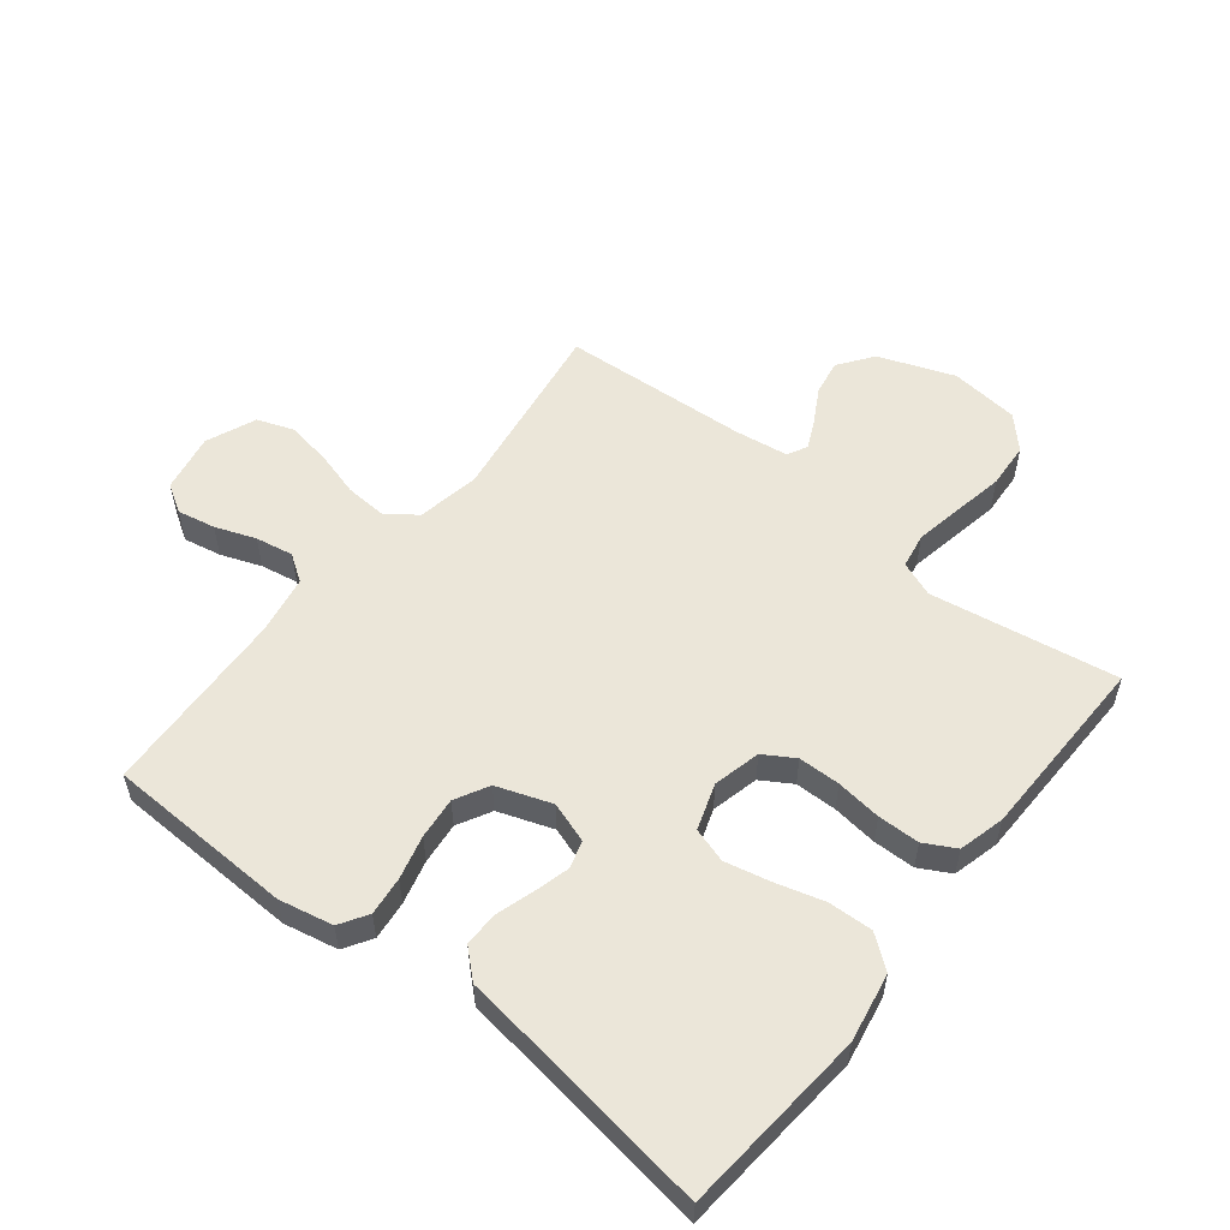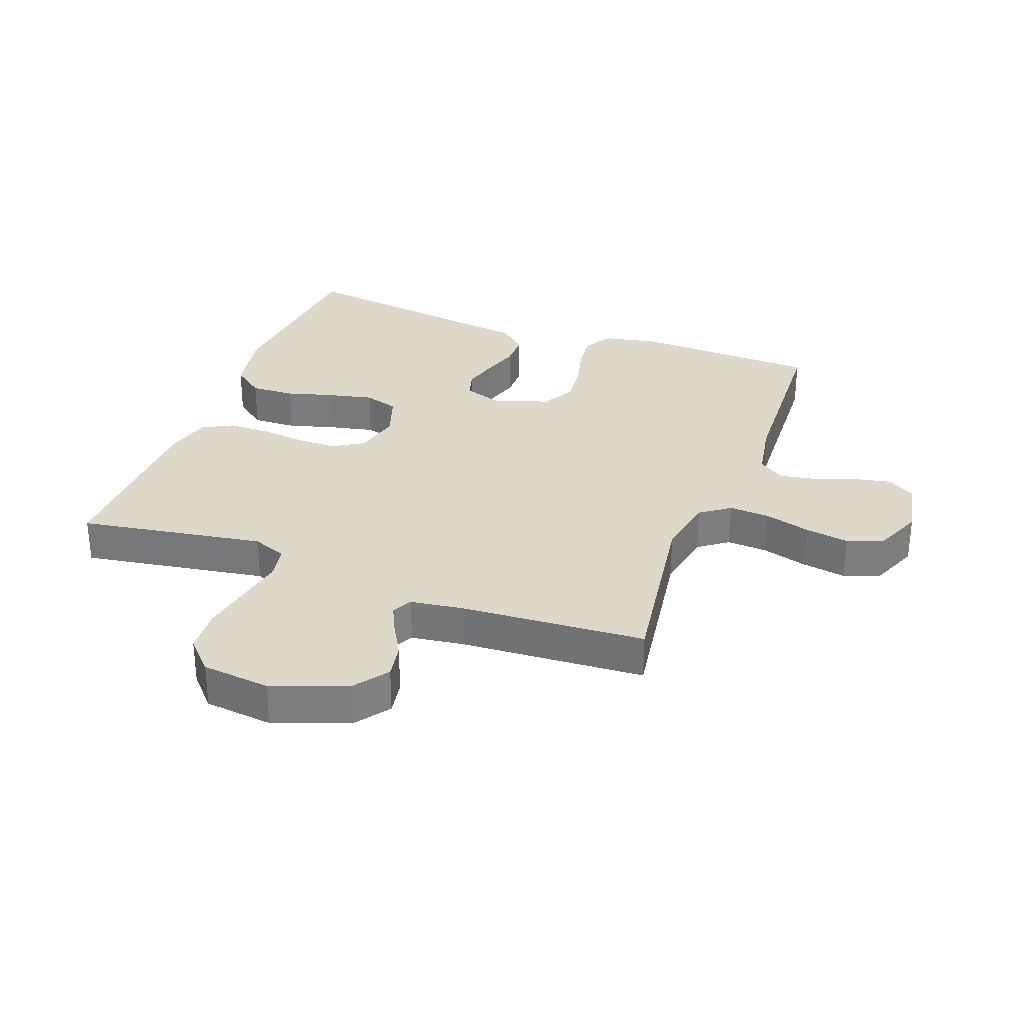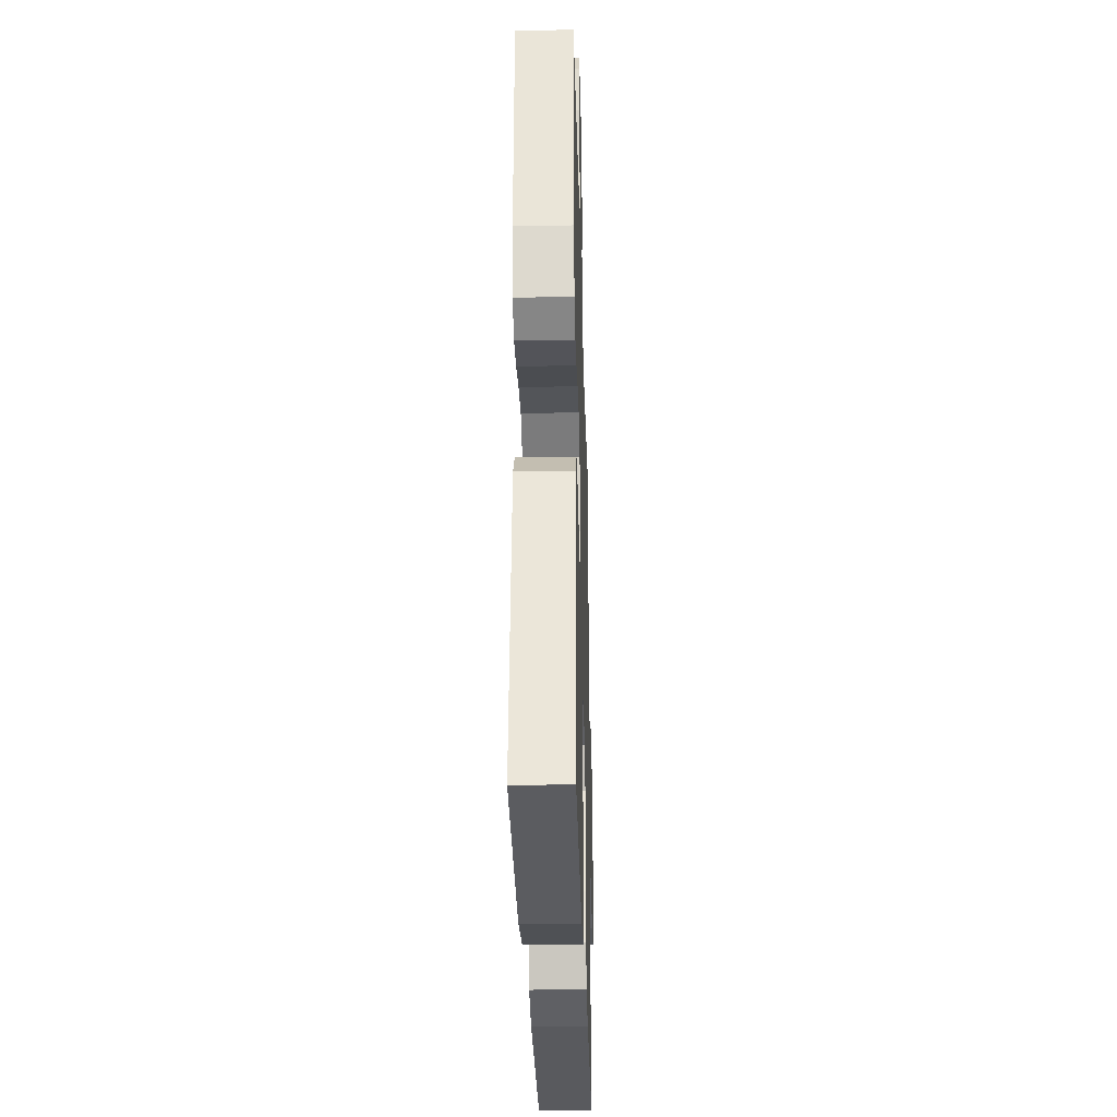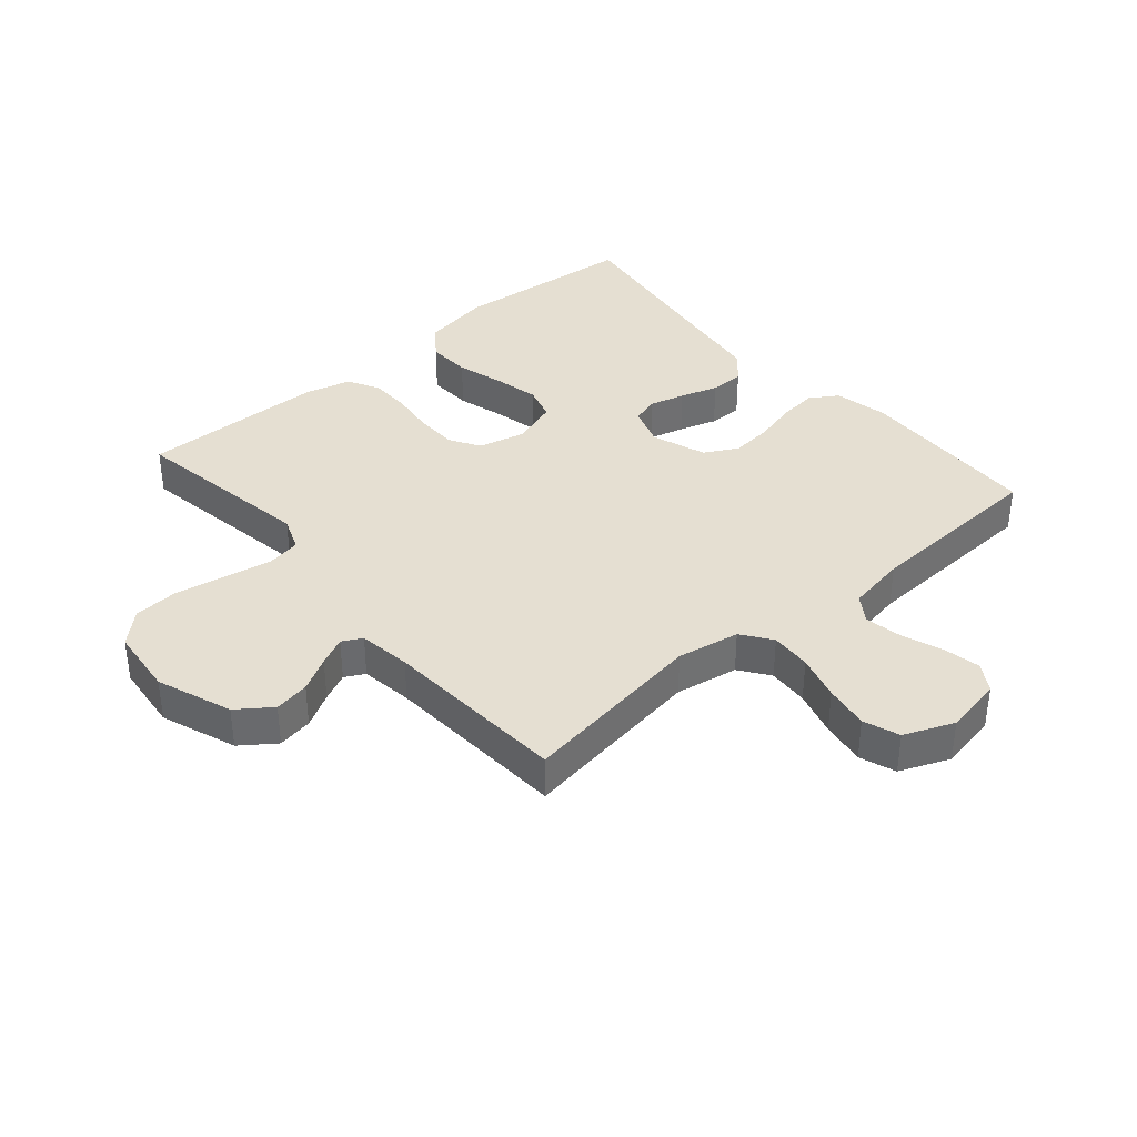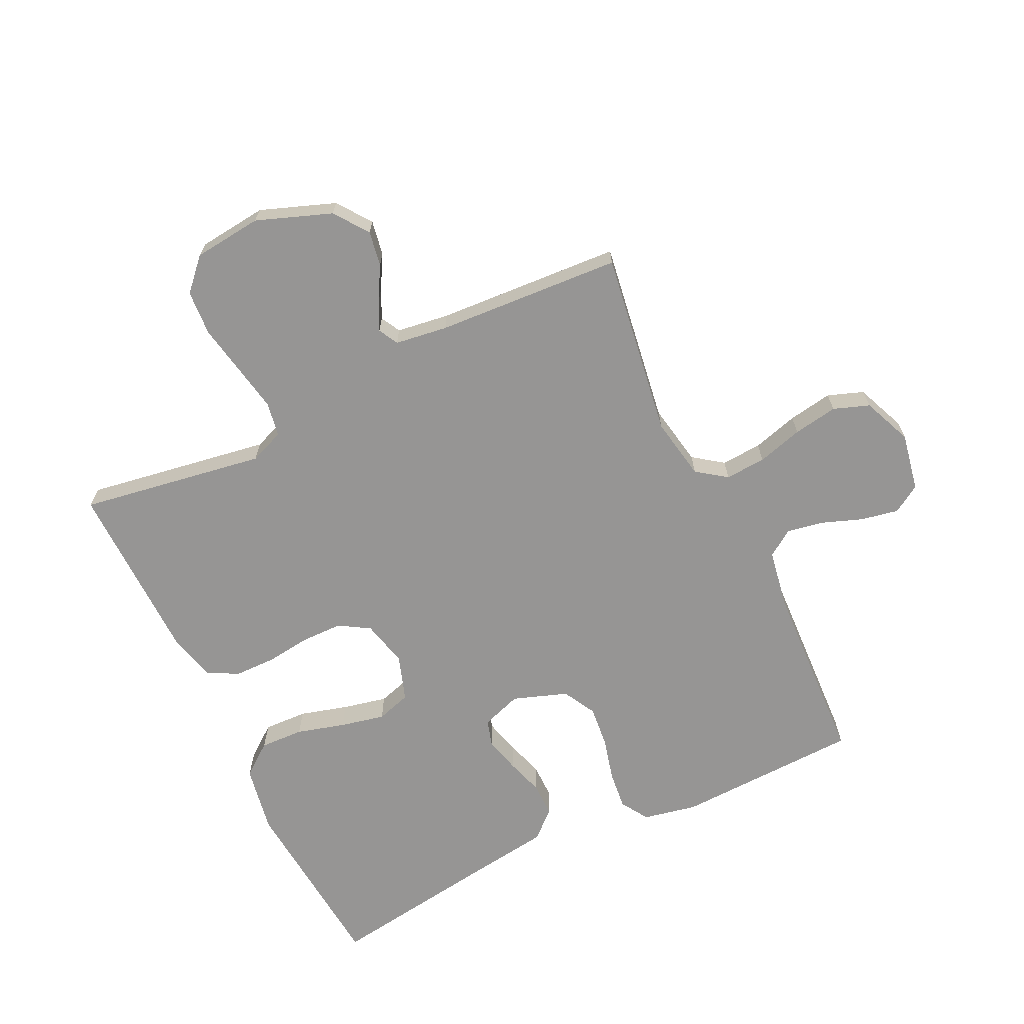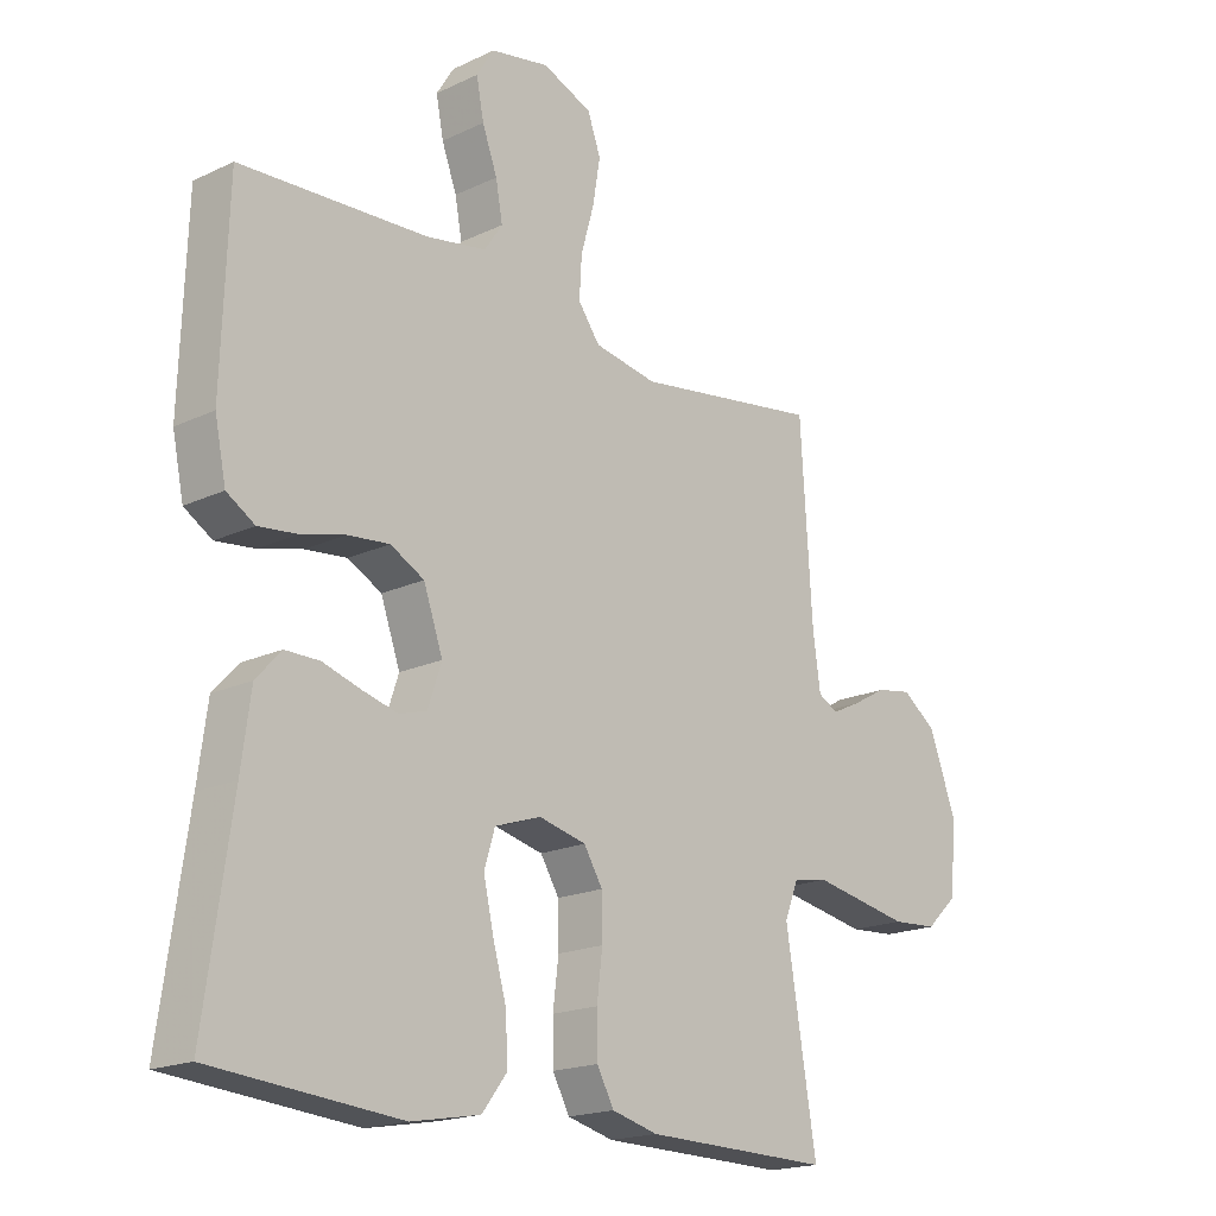
<metadata>
{"format":"obj","ext":"obj","renderer":"f3d","projection":"perspective","resolution":1024,"background":"white","views":[{"elev":55.2,"azim":128.5,"up":"+Y"},{"elev":31.0,"azim":-69.5,"up":"+Y"},{"elev":-30.3,"azim":91.5,"up":"+Z"},{"elev":37.3,"azim":-40.6,"up":"+Y"},{"elev":-67.6,"azim":-64.2,"up":"+Y"},{"elev":-18.5,"azim":132.2,"up":"+Z"}]}
</metadata>
<code>
v -0.5 0.07 0.5
v -0.2 0.07 0.455
v -0.099 0.07 0.473
v -0.064 0.07 0.521
v -0.068 0.07 0.587
v -0.089 0.07 0.661
v -0.101 0.07 0.733
v -0.08 0.07 0.791
v 0 0.07 0.824
v 0.094 0.07 0.806
v 0.122 0.07 0.761
v 0.11 0.07 0.7
v 0.086 0.07 0.635
v 0.075 0.07 0.575
v 0.104 0.07 0.532
v 0.2 0.07 0.515
v 0.5 0.07 0.5
v 0.51 0.07 0.2
v 0.492 0.07 0.113
v 0.447 0.07 0.085
v 0.385 0.07 0.092
v 0.315 0.07 0.11
v 0.248 0.07 0.117
v 0.194 0.07 0.088
v 0.163 0.07 0
v 0.185 0.07 -0.065
v 0.229 0.07 -0.078
v 0.286 0.07 -0.063
v 0.347 0.07 -0.044
v 0.402 0.07 -0.044
v 0.442 0.07 -0.088
v 0.457 0.07 -0.2
v 0.5 0.07 -0.5
v 0.2 0.07 -0.526
v 0.09 0.07 -0.506
v 0.05 0.07 -0.454
v 0.053 0.07 -0.383
v 0.075 0.07 -0.305
v 0.091 0.07 -0.233
v 0.074 0.07 -0.177
v 0 0.07 -0.152
v -0.076 0.07 -0.17
v -0.106 0.07 -0.219
v -0.107 0.07 -0.286
v -0.098 0.07 -0.359
v -0.099 0.07 -0.426
v -0.126 0.07 -0.476
v -0.2 0.07 -0.495
v -0.5 0.07 -0.5
v -0.451 0.07 -0.2
v -0.473 0.07 -0.144
v -0.529 0.07 -0.134
v -0.605 0.07 -0.148
v -0.686 0.07 -0.163
v -0.759 0.07 -0.158
v -0.809 0.07 -0.111
v -0.821 0.07 0
v -0.776 0.07 0.121
v -0.721 0.07 0.161
v -0.664 0.07 0.151
v -0.609 0.07 0.12
v -0.563 0.07 0.098
v -0.531 0.07 0.115
v -0.519 0.07 0.2
v -0.5 0 0.5
v -0.2 0 0.455
v -0.099 0 0.473
v -0.064 0 0.521
v -0.068 0 0.587
v -0.089 0 0.661
v -0.101 0 0.733
v -0.08 0 0.791
v 0 0 0.824
v 0.094 0 0.806
v 0.122 0 0.761
v 0.11 0 0.7
v 0.086 0 0.635
v 0.075 0 0.575
v 0.104 0 0.532
v 0.2 0 0.515
v 0.5 0 0.5
v 0.51 0 0.2
v 0.492 0 0.113
v 0.447 0 0.085
v 0.385 0 0.092
v 0.315 0 0.11
v 0.248 0 0.117
v 0.194 0 0.088
v 0.163 0 0
v 0.185 0 -0.065
v 0.229 0 -0.078
v 0.286 0 -0.063
v 0.347 0 -0.044
v 0.402 0 -0.044
v 0.442 0 -0.088
v 0.457 0 -0.2
v 0.5 0 -0.5
v 0.2 0 -0.526
v 0.09 0 -0.506
v 0.05 0 -0.454
v 0.053 0 -0.383
v 0.075 0 -0.305
v 0.091 0 -0.233
v 0.074 0 -0.177
v 0 0 -0.152
v -0.076 0 -0.17
v -0.106 0 -0.219
v -0.107 0 -0.286
v -0.098 0 -0.359
v -0.099 0 -0.426
v -0.126 0 -0.476
v -0.2 0 -0.495
v -0.5 0 -0.5
v -0.451 0 -0.2
v -0.473 0 -0.144
v -0.529 0 -0.134
v -0.605 0 -0.148
v -0.686 0 -0.163
v -0.759 0 -0.158
v -0.809 0 -0.111
v -0.821 0 0
v -0.776 0 0.121
v -0.721 0 0.161
v -0.664 0 0.151
v -0.609 0 0.12
v -0.563 0 0.098
v -0.531 0 0.115
v -0.519 0 0.2
f 59 60 61
f 58 59 61
f 57 58 61
f 56 57 61
f 55 56 61
f 54 55 61
f 53 54 61
f 52 53 61 62
f 51 52 62 63
f 48 49 50
f 47 48 50
f 46 47 50
f 45 46 50
f 44 45 50
f 51 63 64
f 50 51 64
f 44 50 64
f 43 44 64
f 36 37 38
f 35 36 38
f 34 35 38
f 33 34 38
f 32 33 38
f 32 38 39
f 31 32 39
f 30 31 39
f 29 30 39
f 28 29 39
f 27 28 39 40
f 20 21 22
f 19 20 22
f 18 19 22
f 17 18 22
f 16 17 22
f 15 16 22 23
f 14 15 23 24
f 11 12 13
f 10 11 13
f 9 10 13
f 8 9 13
f 7 8 13
f 6 7 13
f 5 6 13
f 4 5 13 14
f 14 24 25
f 4 14 25
f 3 4 25
f 64 1 2
f 43 64 2
f 42 43 2
f 26 27 40 41
f 26 41 42
f 25 26 42
f 3 25 42
f 2 3 42
f 125 124 123
f 125 123 122
f 125 122 121
f 125 121 120
f 125 120 119
f 125 119 118
f 125 118 117
f 126 125 117 116
f 127 126 116 115
f 114 113 112
f 114 112 111
f 114 111 110
f 114 110 109
f 114 109 108
f 128 127 115
f 128 115 114
f 128 114 108
f 128 108 107
f 102 101 100
f 102 100 99
f 102 99 98
f 102 98 97
f 102 97 96
f 103 102 96
f 103 96 95
f 103 95 94
f 103 94 93
f 103 93 92
f 104 103 92 91
f 86 85 84
f 86 84 83
f 86 83 82
f 86 82 81
f 86 81 80
f 87 86 80 79
f 88 87 79 78
f 77 76 75
f 77 75 74
f 77 74 73
f 77 73 72
f 77 72 71
f 77 71 70
f 77 70 69
f 78 77 69 68
f 89 88 78
f 89 78 68
f 89 68 67
f 66 65 128
f 66 128 107
f 66 107 106
f 105 104 91 90
f 106 105 90
f 106 90 89
f 106 89 67
f 106 67 66
f 1 65 66 2
f 2 66 67 3
f 3 67 68 4
f 4 68 69 5
f 5 69 70 6
f 6 70 71 7
f 7 71 72 8
f 8 72 73 9
f 9 73 74 10
f 10 74 75 11
f 11 75 76 12
f 12 76 77 13
f 13 77 78 14
f 14 78 79 15
f 15 79 80 16
f 16 80 81 17
f 17 81 82 18
f 18 82 83 19
f 19 83 84 20
f 20 84 85 21
f 21 85 86 22
f 22 86 87 23
f 23 87 88 24
f 24 88 89 25
f 25 89 90 26
f 26 90 91 27
f 27 91 92 28
f 28 92 93 29
f 29 93 94 30
f 30 94 95 31
f 31 95 96 32
f 32 96 97 33
f 33 97 98 34
f 34 98 99 35
f 35 99 100 36
f 36 100 101 37
f 37 101 102 38
f 38 102 103 39
f 39 103 104 40
f 40 104 105 41
f 41 105 106 42
f 42 106 107 43
f 43 107 108 44
f 44 108 109 45
f 45 109 110 46
f 46 110 111 47
f 47 111 112 48
f 48 112 113 49
f 49 113 114 50
f 50 114 115 51
f 51 115 116 52
f 52 116 117 53
f 53 117 118 54
f 54 118 119 55
f 55 119 120 56
f 56 120 121 57
f 57 121 122 58
f 58 122 123 59
f 59 123 124 60
f 60 124 125 61
f 61 125 126 62
f 62 126 127 63
f 63 127 128 64
f 64 128 65 1

</code>
